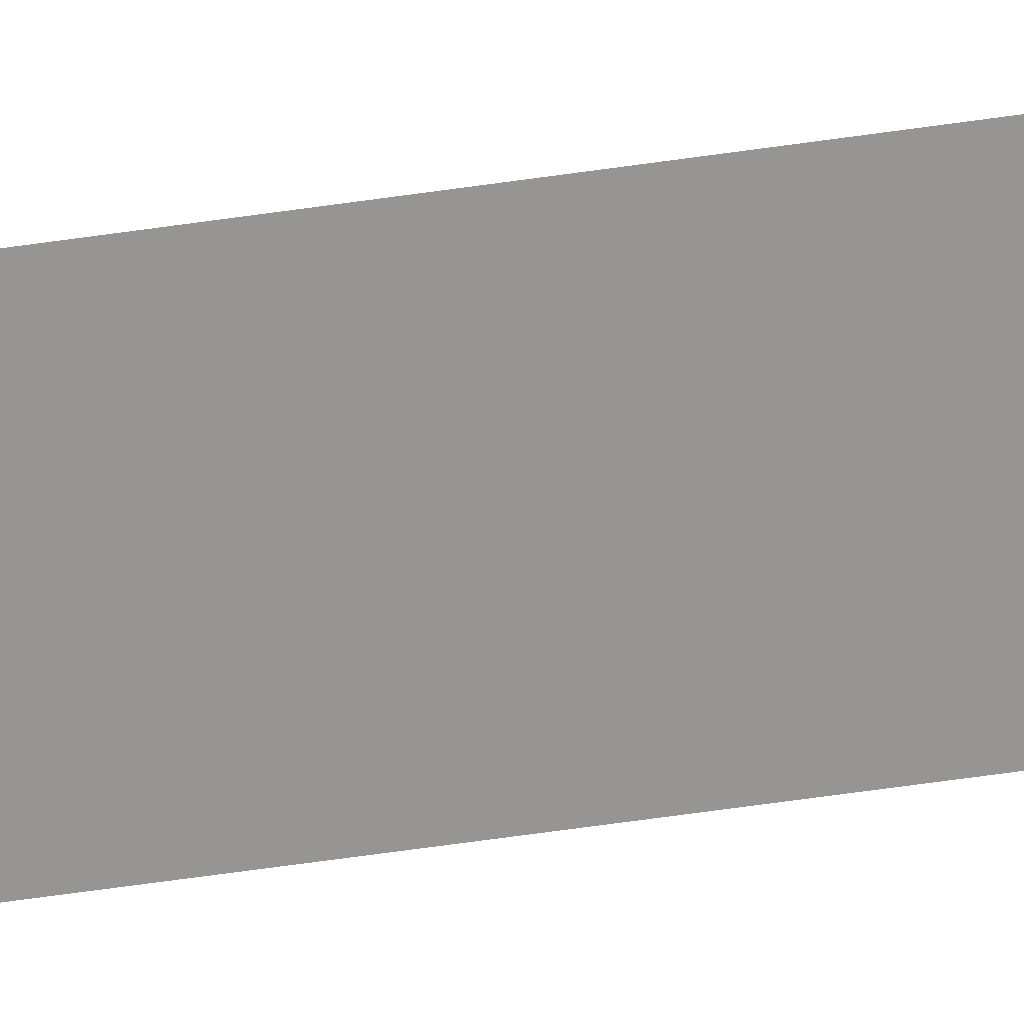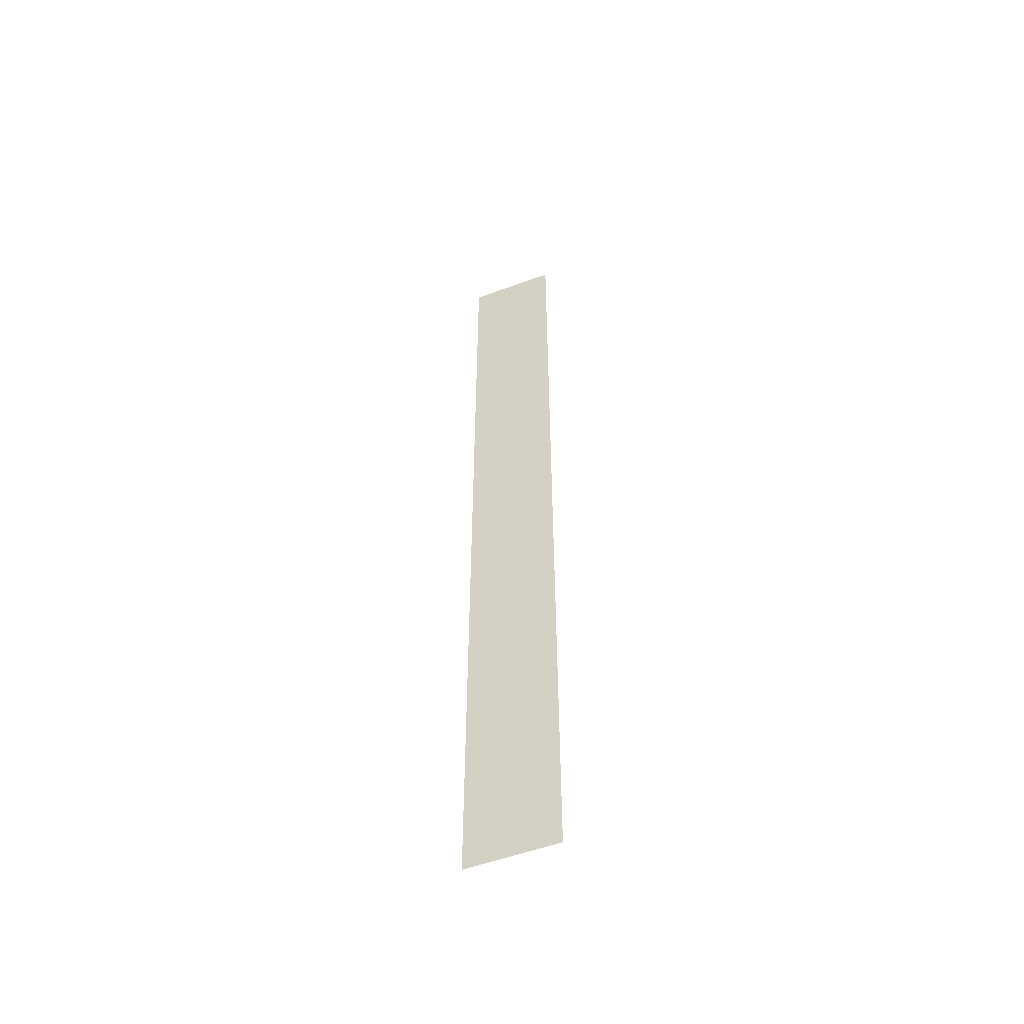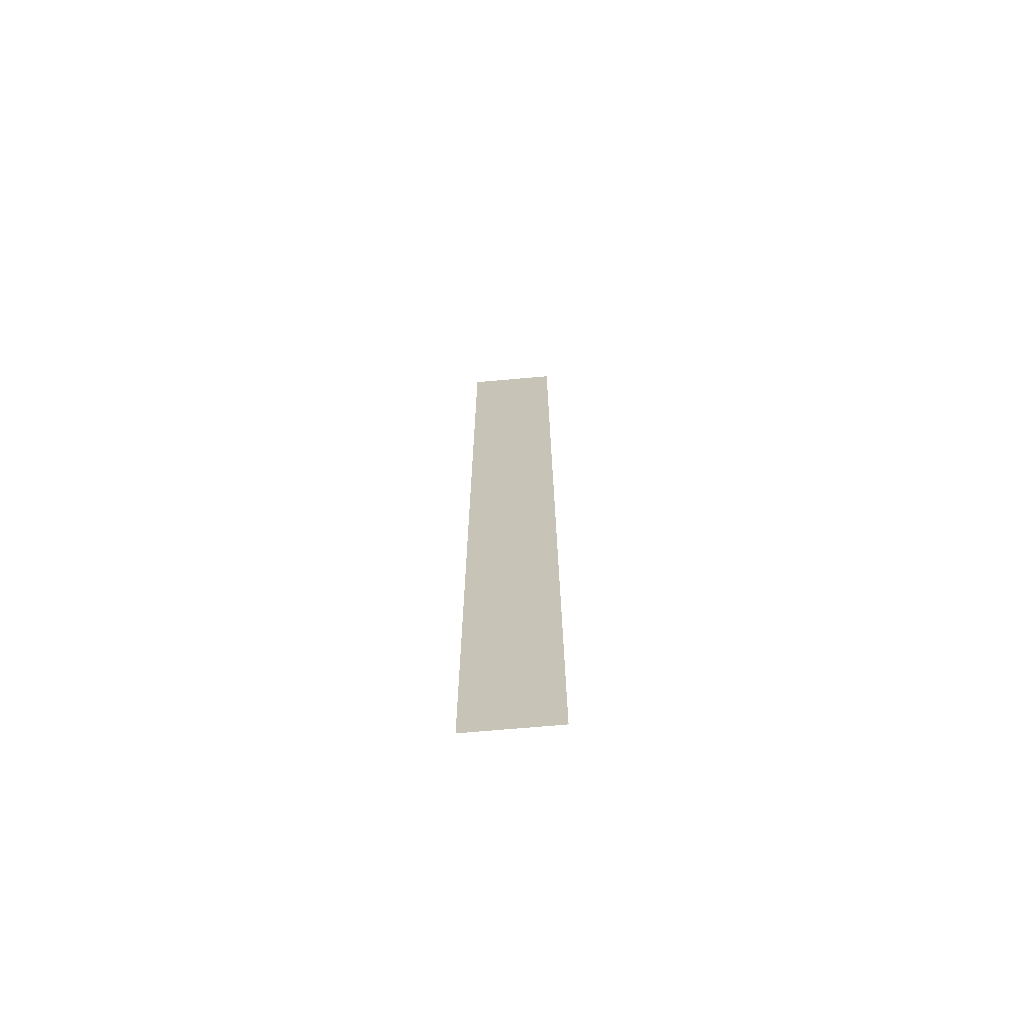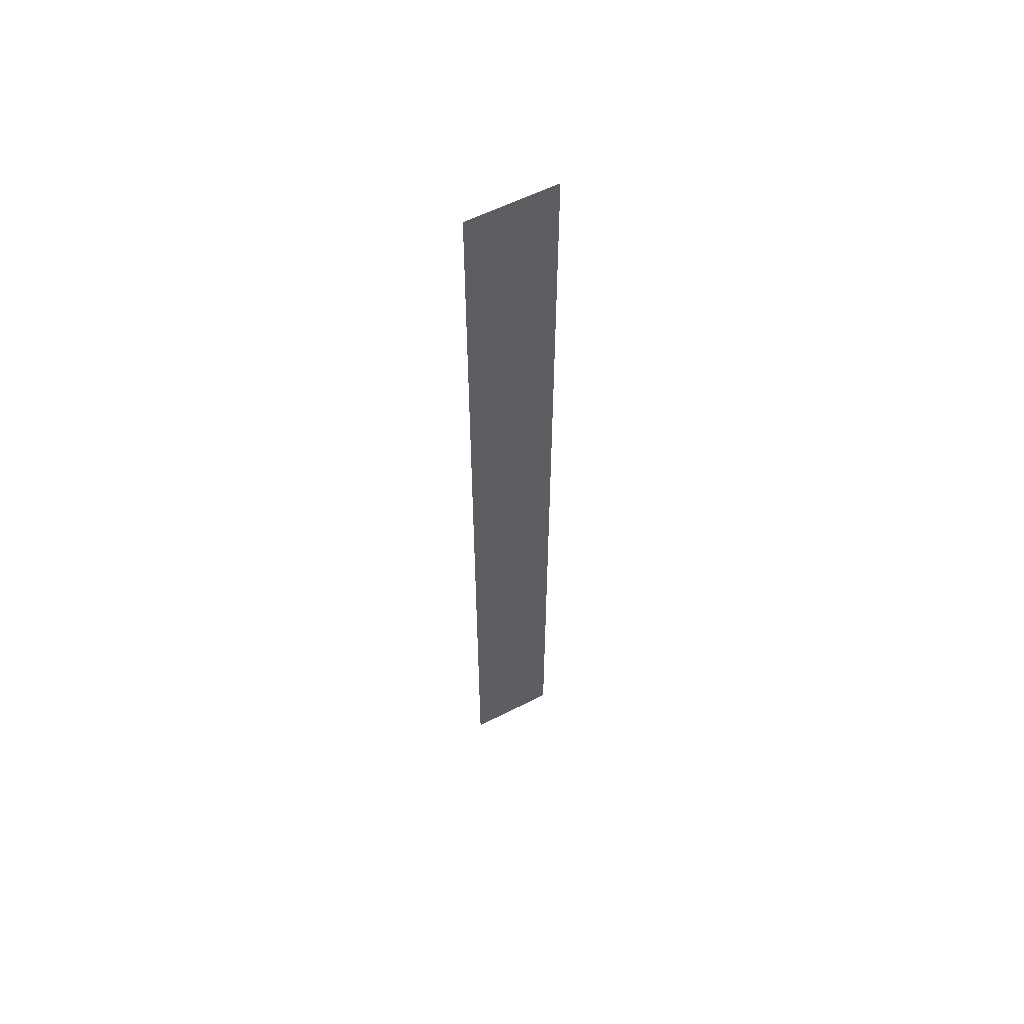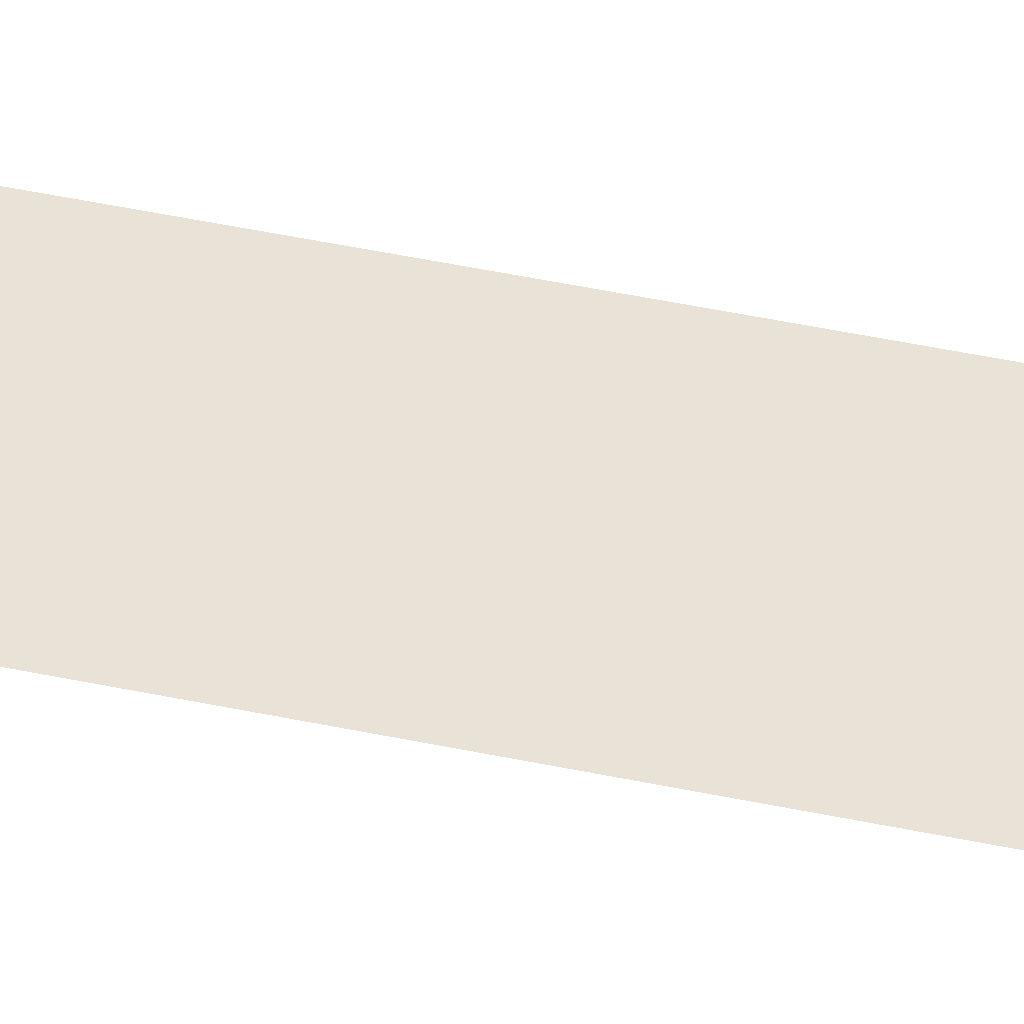
<metadata>
{"format":"obj","ext":"obj","renderer":"f3d","projection":"perspective","resolution":1024,"background":"white","views":[{"elev":-67.6,"azim":-82.0,"up":"+Y"},{"elev":-53.6,"azim":-158.5,"up":"+Z"},{"elev":-69.0,"azim":5.1,"up":"+Z"},{"elev":58.3,"azim":152.2,"up":"+Z"},{"elev":41.8,"azim":-75.2,"up":"+Y"}]}
</metadata>
<code>
v  -3 0.05 32
v  -1.125 0.05 32
v  -1.125 0.05 16
v  -3 0.05 16
v  -1.125 0.05 -0
v  -3 0.05 -0
v  -1.125 0.05 -16
v  -3 0.05 -16
v  -1.125 0.05 -32
v  -3 0.05 -32
v  0 0.05 32
v  0 0.05 16
v  0 0.05 -0
v  0 0.05 -16
v  0 0.05 -32
v  3 0.05 32
v  3 0.05 16
v  1.125 0.05 16
v  1.125 0.05 32
v  3 0.05 -0
v  1.125 0.05 -0
v  3 0.05 -16
v  1.125 0.05 -16
v  3 0.05 -32
v  1.125 0.05 -32
g Ground_Pavement_Node_LOD
f 1 2 3
f 3 4 1
f 4 3 5
f 5 6 4
f 6 5 7
f 7 8 6
f 8 7 9
f 9 10 8
f 11 12 3
f 3 2 11
f 12 13 5
f 5 3 12
f 13 14 7
f 7 5 13
f 14 15 9
f 9 7 14
f 16 17 18
f 18 19 16
f 17 20 21
f 21 18 17
f 20 22 23
f 23 21 20
f 22 24 25
f 25 23 22
f 19 18 12
f 12 11 19
f 18 21 13
f 13 12 18
f 21 23 14
f 14 13 21
f 23 25 15
f 15 14 23

</code>
